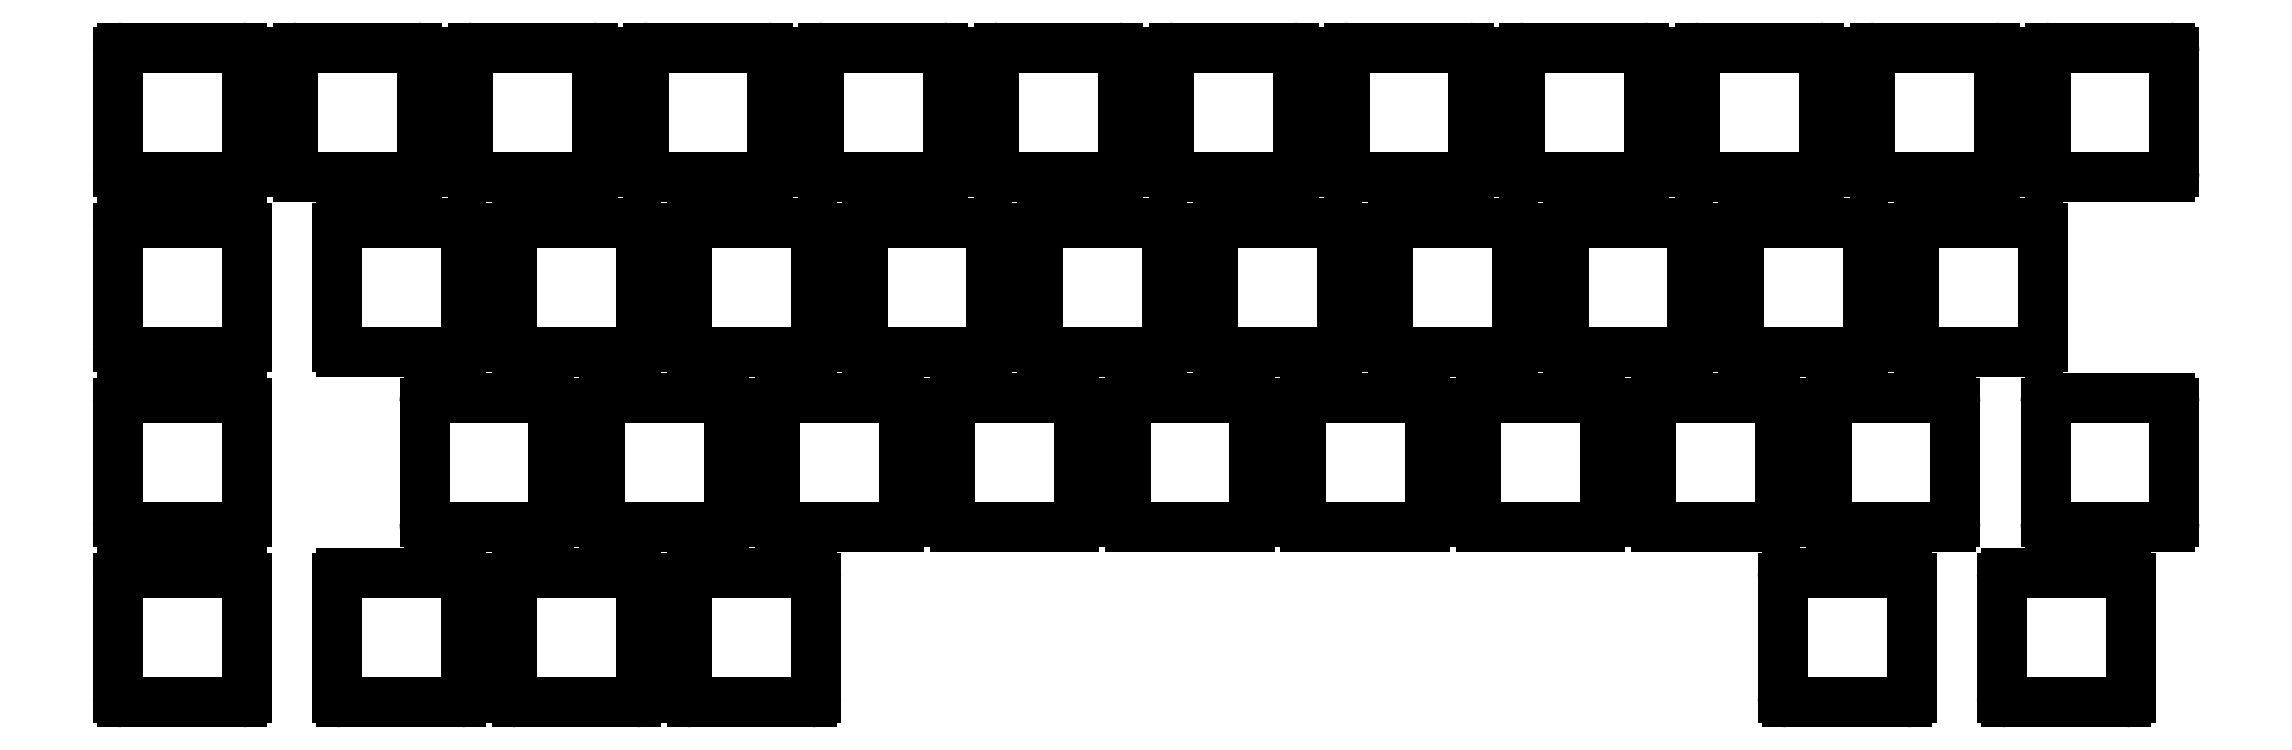
<metadata>
{"format":"dxf","ext":"dxf","renderer":"ezdxf+matplotlib","layout":"modelspace","background":"white","min_lineweight":24,"dpi":150}
</metadata>
<code>
0
SECTION
2
ENTITIES
0
LINE
8
0
10
-111.3
20
21.57
11
-98.28
21
21.57
0
LINE
8
0
10
-97.78
20
22.07
11
-97.78
21
35.08
0
LINE
8
0
10
-98.28
20
35.58
11
-111.3
21
35.58
0
LINE
8
0
10
-111.8
20
35.08
11
-111.8
21
22.07
0
LINE
8
0
10
-92.22
20
21.57
11
-79.22
21
21.57
0
LINE
8
0
10
-78.72
20
22.07
11
-78.72
21
35.08
0
LINE
8
0
10
-79.22
20
35.58
11
-92.22
21
35.58
0
LINE
8
0
10
-92.72
20
35.08
11
-92.72
21
22.07
0
LINE
8
0
10
-73.17
20
21.57
11
-60.17
21
21.57
0
LINE
8
0
10
-59.67
20
22.07
11
-59.67
21
35.08
0
LINE
8
0
10
-60.17
20
35.58
11
-73.17
21
35.58
0
LINE
8
0
10
-73.67
20
35.08
11
-73.67
21
22.07
0
LINE
8
0
10
-54.12
20
21.57
11
-41.12
21
21.57
0
LINE
8
0
10
-40.62
20
22.07
11
-40.62
21
35.08
0
LINE
8
0
10
-41.12
20
35.58
11
-54.12
21
35.58
0
LINE
8
0
10
-54.62
20
35.08
11
-54.62
21
22.07
0
LINE
8
0
10
-35.08
20
21.57
11
-22.07
21
21.57
0
LINE
8
0
10
-21.57
20
22.07
11
-21.57
21
35.08
0
LINE
8
0
10
-22.07
20
35.58
11
-35.08
21
35.58
0
LINE
8
0
10
-35.58
20
35.08
11
-35.58
21
22.07
0
LINE
8
0
10
-16.02
20
21.57
11
-3.025
21
21.57
0
LINE
8
0
10
-2.525
20
22.07
11
-2.525
21
35.08
0
LINE
8
0
10
-3.025
20
35.58
11
-16.02
21
35.58
0
LINE
8
0
10
-16.52
20
35.08
11
-16.52
21
22.07
0
LINE
8
0
10
3.025
20
21.57
11
16.02
21
21.57
0
LINE
8
0
10
16.52
20
22.07
11
16.52
21
35.08
0
LINE
8
0
10
16.02
20
35.58
11
3.025
21
35.58
0
LINE
8
0
10
2.525
20
35.08
11
2.525
21
22.07
0
LINE
8
0
10
22.07
20
21.57
11
35.08
21
21.57
0
LINE
8
0
10
35.58
20
22.07
11
35.58
21
35.08
0
LINE
8
0
10
35.08
20
35.58
11
22.07
21
35.58
0
LINE
8
0
10
21.57
20
35.08
11
21.57
21
22.07
0
LINE
8
0
10
41.12
20
21.57
11
54.12
21
21.57
0
LINE
8
0
10
54.62
20
22.07
11
54.62
21
35.08
0
LINE
8
0
10
54.12
20
35.58
11
41.12
21
35.58
0
LINE
8
0
10
40.62
20
35.08
11
40.62
21
22.07
0
LINE
8
0
10
60.17
20
21.57
11
73.17
21
21.57
0
LINE
8
0
10
73.67
20
22.07
11
73.67
21
35.08
0
LINE
8
0
10
73.17
20
35.58
11
60.17
21
35.58
0
LINE
8
0
10
59.67
20
35.08
11
59.67
21
22.07
0
LINE
8
0
10
79.22
20
21.57
11
92.22
21
21.57
0
LINE
8
0
10
92.72
20
22.07
11
92.72
21
35.08
0
LINE
8
0
10
92.22
20
35.58
11
79.22
21
35.58
0
LINE
8
0
10
78.72
20
35.08
11
78.72
21
22.07
0
LINE
8
0
10
98.28
20
21.57
11
111.3
21
21.57
0
LINE
8
0
10
111.8
20
22.07
11
111.8
21
35.08
0
LINE
8
0
10
111.3
20
35.58
11
98.28
21
35.58
0
LINE
8
0
10
97.78
20
35.08
11
97.78
21
22.07
0
LINE
8
0
10
-111.3
20
2.525
11
-98.28
21
2.525
0
LINE
8
0
10
-97.78
20
3.025
11
-97.78
21
16.02
0
LINE
8
0
10
-98.28
20
16.52
11
-111.3
21
16.52
0
LINE
8
0
10
-111.8
20
16.02
11
-111.8
21
3.025
0
LINE
8
0
10
-87.46
20
2.525
11
-74.46
21
2.525
0
LINE
8
0
10
-73.96
20
3.025
11
-73.96
21
16.02
0
LINE
8
0
10
-74.46
20
16.52
11
-87.46
21
16.52
0
LINE
8
0
10
-87.96
20
16.02
11
-87.96
21
3.025
0
LINE
8
0
10
-68.41
20
2.525
11
-55.41
21
2.525
0
LINE
8
0
10
-54.91
20
3.025
11
-54.91
21
16.02
0
LINE
8
0
10
-55.41
20
16.52
11
-68.41
21
16.52
0
LINE
8
0
10
-68.91
20
16.02
11
-68.91
21
3.025
0
LINE
8
0
10
-49.36
20
2.525
11
-36.36
21
2.525
0
LINE
8
0
10
-35.86
20
3.025
11
-35.86
21
16.02
0
LINE
8
0
10
-36.36
20
16.52
11
-49.36
21
16.52
0
LINE
8
0
10
-49.86
20
16.02
11
-49.86
21
3.025
0
LINE
8
0
10
-30.31
20
2.525
11
-17.31
21
2.525
0
LINE
8
0
10
-16.81
20
3.025
11
-16.81
21
16.02
0
LINE
8
0
10
-17.31
20
16.52
11
-30.31
21
16.52
0
LINE
8
0
10
-30.81
20
16.02
11
-30.81
21
3.025
0
LINE
8
0
10
-11.26
20
2.525
11
1.738
21
2.525
0
LINE
8
0
10
2.237
20
3.025
11
2.237
21
16.02
0
LINE
8
0
10
1.738
20
16.52
11
-11.26
21
16.52
0
LINE
8
0
10
-11.76
20
16.02
11
-11.76
21
3.025
0
LINE
8
0
10
7.787
20
2.525
11
20.79
21
2.525
0
LINE
8
0
10
21.29
20
3.025
11
21.29
21
16.02
0
LINE
8
0
10
20.79
20
16.52
11
7.787
21
16.52
0
LINE
8
0
10
7.287
20
16.02
11
7.287
21
3.025
0
LINE
8
0
10
26.84
20
2.525
11
39.84
21
2.525
0
LINE
8
0
10
40.34
20
3.025
11
40.34
21
16.02
0
LINE
8
0
10
39.84
20
16.52
11
26.84
21
16.52
0
LINE
8
0
10
26.34
20
16.02
11
26.34
21
3.025
0
LINE
8
0
10
45.89
20
2.525
11
58.89
21
2.525
0
LINE
8
0
10
59.39
20
3.025
11
59.39
21
16.02
0
LINE
8
0
10
58.89
20
16.52
11
45.89
21
16.52
0
LINE
8
0
10
45.39
20
16.02
11
45.39
21
3.025
0
LINE
8
0
10
64.94
20
2.525
11
77.94
21
2.525
0
LINE
8
0
10
78.44
20
3.025
11
78.44
21
16.02
0
LINE
8
0
10
77.94
20
16.52
11
64.94
21
16.52
0
LINE
8
0
10
64.44
20
16.02
11
64.44
21
3.025
0
LINE
8
0
10
83.99
20
2.525
11
96.99
21
2.525
0
LINE
8
0
10
97.49
20
3.025
11
97.49
21
16.02
0
LINE
8
0
10
96.99
20
16.52
11
83.99
21
16.52
0
LINE
8
0
10
83.49
20
16.02
11
83.49
21
3.025
0
LINE
8
0
10
-111.3
20
-16.52
11
-98.28
21
-16.52
0
LINE
8
0
10
-97.78
20
-16.02
11
-97.78
21
-3.025
0
LINE
8
0
10
-98.28
20
-2.525
11
-111.3
21
-2.525
0
LINE
8
0
10
-111.8
20
-3.025
11
-111.8
21
-16.02
0
LINE
8
0
10
-77.94
20
-16.52
11
-64.94
21
-16.52
0
LINE
8
0
10
-64.44
20
-16.02
11
-64.44
21
-3.025
0
LINE
8
0
10
-64.94
20
-2.525
11
-77.94
21
-2.525
0
LINE
8
0
10
-78.44
20
-3.025
11
-78.44
21
-16.02
0
LINE
8
0
10
-58.89
20
-16.52
11
-45.89
21
-16.52
0
LINE
8
0
10
-45.39
20
-16.02
11
-45.39
21
-3.025
0
LINE
8
0
10
-45.89
20
-2.525
11
-58.89
21
-2.525
0
LINE
8
0
10
-59.39
20
-3.025
11
-59.39
21
-16.02
0
LINE
8
0
10
-39.84
20
-16.52
11
-26.84
21
-16.52
0
LINE
8
0
10
-26.34
20
-16.02
11
-26.34
21
-3.025
0
LINE
8
0
10
-26.84
20
-2.525
11
-39.84
21
-2.525
0
LINE
8
0
10
-40.34
20
-3.025
11
-40.34
21
-16.02
0
LINE
8
0
10
-20.79
20
-16.52
11
-7.787
21
-16.52
0
LINE
8
0
10
-7.287
20
-16.02
11
-7.287
21
-3.025
0
LINE
8
0
10
-7.787
20
-2.525
11
-20.79
21
-2.525
0
LINE
8
0
10
-21.29
20
-3.025
11
-21.29
21
-16.02
0
LINE
8
0
10
-1.738
20
-16.52
11
11.26
21
-16.52
0
LINE
8
0
10
11.76
20
-16.02
11
11.76
21
-3.025
0
LINE
8
0
10
11.26
20
-2.525
11
-1.738
21
-2.525
0
LINE
8
0
10
-2.237
20
-3.025
11
-2.237
21
-16.02
0
LINE
8
0
10
17.31
20
-16.52
11
30.31
21
-16.52
0
LINE
8
0
10
30.81
20
-16.02
11
30.81
21
-3.025
0
LINE
8
0
10
30.31
20
-2.525
11
17.31
21
-2.525
0
LINE
8
0
10
16.81
20
-3.025
11
16.81
21
-16.02
0
LINE
8
0
10
36.36
20
-16.52
11
49.36
21
-16.52
0
LINE
8
0
10
49.86
20
-16.02
11
49.86
21
-3.025
0
LINE
8
0
10
49.36
20
-2.525
11
36.36
21
-2.525
0
LINE
8
0
10
35.86
20
-3.025
11
35.86
21
-16.02
0
LINE
8
0
10
55.41
20
-16.52
11
68.41
21
-16.52
0
LINE
8
0
10
68.91
20
-16.02
11
68.91
21
-3.025
0
LINE
8
0
10
68.41
20
-2.525
11
55.41
21
-2.525
0
LINE
8
0
10
54.91
20
-3.025
11
54.91
21
-16.02
0
LINE
8
0
10
74.46
20
-16.52
11
87.46
21
-16.52
0
LINE
8
0
10
87.96
20
-16.02
11
87.96
21
-3.025
0
LINE
8
0
10
87.46
20
-2.525
11
74.46
21
-2.525
0
LINE
8
0
10
73.96
20
-3.025
11
73.96
21
-16.02
0
LINE
8
0
10
98.28
20
-16.52
11
111.3
21
-16.52
0
LINE
8
0
10
111.8
20
-16.02
11
111.8
21
-3.025
0
LINE
8
0
10
111.3
20
-2.525
11
98.28
21
-2.525
0
LINE
8
0
10
97.78
20
-3.025
11
97.78
21
-16.02
0
LINE
8
0
10
-111.3
20
-35.58
11
-98.28
21
-35.58
0
LINE
8
0
10
-97.78
20
-35.08
11
-97.78
21
-22.07
0
LINE
8
0
10
-98.28
20
-21.57
11
-111.3
21
-21.57
0
LINE
8
0
10
-111.8
20
-22.07
11
-111.8
21
-35.08
0
LINE
8
0
10
-87.46
20
-35.58
11
-74.46
21
-35.58
0
LINE
8
0
10
-73.96
20
-35.08
11
-73.96
21
-22.07
0
LINE
8
0
10
-74.46
20
-21.57
11
-87.46
21
-21.57
0
LINE
8
0
10
-87.96
20
-22.07
11
-87.96
21
-35.08
0
LINE
8
0
10
-68.41
20
-35.58
11
-55.41
21
-35.58
0
LINE
8
0
10
-54.91
20
-35.08
11
-54.91
21
-22.07
0
LINE
8
0
10
-55.41
20
-21.57
11
-68.41
21
-21.57
0
LINE
8
0
10
-68.91
20
-22.07
11
-68.91
21
-35.08
0
LINE
8
0
10
-49.36
20
-35.58
11
-36.36
21
-35.58
0
LINE
8
0
10
-35.86
20
-35.08
11
-35.86
21
-22.07
0
LINE
8
0
10
-36.36
20
-21.57
11
-49.36
21
-21.57
0
LINE
8
0
10
-49.86
20
-22.07
11
-49.86
21
-35.08
0
LINE
8
0
10
69.7
20
-35.58
11
82.7
21
-35.58
0
LINE
8
0
10
83.2
20
-35.08
11
83.2
21
-22.07
0
LINE
8
0
10
82.7
20
-21.57
11
69.7
21
-21.57
0
LINE
8
0
10
69.2
20
-22.07
11
69.2
21
-35.08
0
LINE
8
0
10
93.51
20
-35.58
11
106.5
21
-35.58
0
LINE
8
0
10
107
20
-35.08
11
107
21
-22.07
0
LINE
8
0
10
106.5
20
-21.57
11
93.51
21
-21.57
0
LINE
8
0
10
93.01
20
-22.07
11
93.01
21
-35.08
0
ARC
8
0
10
-98.28
20
22.07
40
0.5
50
270
51
0
0
ARC
8
0
10
-98.28
20
35.08
40
0.5
50
0
51
90
0
ARC
8
0
10
-111.3
20
35.08
40
0.5
50
90
51
180
0
ARC
8
0
10
-111.3
20
22.07
40
0.5
50
180
51
270
0
ARC
8
0
10
-79.22
20
22.07
40
0.5
50
270
51
0
0
ARC
8
0
10
-79.22
20
35.08
40
0.5
50
0
51
90
0
ARC
8
0
10
-92.22
20
35.08
40
0.5
50
90
51
180
0
ARC
8
0
10
-92.22
20
22.07
40
0.5
50
180
51
270
0
ARC
8
0
10
-60.17
20
22.07
40
0.5
50
270
51
0
0
ARC
8
0
10
-60.17
20
35.08
40
0.5
50
0
51
90
0
ARC
8
0
10
-73.17
20
35.08
40
0.5
50
90
51
180
0
ARC
8
0
10
-73.17
20
22.07
40
0.5
50
180
51
270
0
ARC
8
0
10
-41.12
20
22.07
40
0.5
50
270
51
0
0
ARC
8
0
10
-41.12
20
35.08
40
0.5
50
0
51
90
0
ARC
8
0
10
-54.12
20
35.08
40
0.5
50
90
51
180
0
ARC
8
0
10
-54.12
20
22.07
40
0.5
50
180
51
270
0
ARC
8
0
10
-22.07
20
22.07
40
0.5
50
270
51
0
0
ARC
8
0
10
-22.07
20
35.08
40
0.5
50
0
51
90
0
ARC
8
0
10
-35.08
20
35.08
40
0.5
50
90
51
180
0
ARC
8
0
10
-35.08
20
22.07
40
0.5
50
180
51
270
0
ARC
8
0
10
-3.025
20
22.07
40
0.5
50
270
51
0
0
ARC
8
0
10
-3.025
20
35.08
40
0.5
50
0
51
90
0
ARC
8
0
10
-16.02
20
35.08
40
0.5
50
90
51
180
0
ARC
8
0
10
-16.02
20
22.07
40
0.5
50
180
51
270
0
ARC
8
0
10
16.02
20
22.07
40
0.5
50
270
51
0
0
ARC
8
0
10
16.02
20
35.08
40
0.5
50
0
51
90
0
ARC
8
0
10
3.025
20
35.08
40
0.5
50
90
51
180
0
ARC
8
0
10
3.025
20
22.07
40
0.5
50
180
51
270
0
ARC
8
0
10
35.08
20
22.07
40
0.5
50
270
51
0
0
ARC
8
0
10
35.08
20
35.08
40
0.5
50
0
51
90
0
ARC
8
0
10
22.07
20
35.08
40
0.5
50
90
51
180
0
ARC
8
0
10
22.07
20
22.07
40
0.5
50
180
51
270
0
ARC
8
0
10
54.12
20
22.07
40
0.5
50
270
51
0
0
ARC
8
0
10
54.12
20
35.08
40
0.5
50
0
51
90
0
ARC
8
0
10
41.12
20
35.08
40
0.5
50
90
51
180
0
ARC
8
0
10
41.12
20
22.07
40
0.5
50
180
51
270
0
ARC
8
0
10
73.17
20
22.07
40
0.5
50
270
51
0
0
ARC
8
0
10
73.17
20
35.08
40
0.5
50
0
51
90
0
ARC
8
0
10
60.17
20
35.08
40
0.5
50
90
51
180
0
ARC
8
0
10
60.17
20
22.07
40
0.5
50
180
51
270
0
ARC
8
0
10
92.22
20
22.07
40
0.5
50
270
51
0
0
ARC
8
0
10
92.22
20
35.08
40
0.5
50
0
51
90
0
ARC
8
0
10
79.22
20
35.08
40
0.5
50
90
51
180
0
ARC
8
0
10
79.22
20
22.07
40
0.5
50
180
51
270
0
ARC
8
0
10
111.3
20
22.07
40
0.5
50
270
51
0
0
ARC
8
0
10
111.3
20
35.08
40
0.5
50
0
51
90
0
ARC
8
0
10
98.28
20
35.08
40
0.5
50
90
51
180
0
ARC
8
0
10
98.28
20
22.07
40
0.5
50
180
51
270
0
ARC
8
0
10
-98.28
20
3.025
40
0.5
50
270
51
0
0
ARC
8
0
10
-98.28
20
16.02
40
0.5
50
0
51
90
0
ARC
8
0
10
-111.3
20
16.02
40
0.5
50
90
51
180
0
ARC
8
0
10
-111.3
20
3.025
40
0.5
50
180
51
270
0
ARC
8
0
10
-74.46
20
3.025
40
0.5
50
270
51
0
0
ARC
8
0
10
-74.46
20
16.02
40
0.5
50
0
51
90
0
ARC
8
0
10
-87.46
20
16.02
40
0.5
50
90
51
180
0
ARC
8
0
10
-87.46
20
3.025
40
0.5
50
180
51
270
0
ARC
8
0
10
-55.41
20
3.025
40
0.5
50
270
51
0
0
ARC
8
0
10
-55.41
20
16.02
40
0.5
50
0
51
90
0
ARC
8
0
10
-68.41
20
16.02
40
0.5
50
90
51
180
0
ARC
8
0
10
-68.41
20
3.025
40
0.5
50
180
51
270
0
ARC
8
0
10
-36.36
20
3.025
40
0.5
50
270
51
0
0
ARC
8
0
10
-36.36
20
16.02
40
0.5
50
0
51
90
0
ARC
8
0
10
-49.36
20
16.02
40
0.5
50
90
51
180
0
ARC
8
0
10
-49.36
20
3.025
40
0.5
50
180
51
270
0
ARC
8
0
10
-17.31
20
3.025
40
0.5
50
270
51
0
0
ARC
8
0
10
-17.31
20
16.02
40
0.5
50
0
51
90
0
ARC
8
0
10
-30.31
20
16.02
40
0.5
50
90
51
180
0
ARC
8
0
10
-30.31
20
3.025
40
0.5
50
180
51
270
0
ARC
8
0
10
1.738
20
3.025
40
0.5
50
270
51
0
0
ARC
8
0
10
1.738
20
16.02
40
0.5
50
0
51
90
0
ARC
8
0
10
-11.26
20
16.02
40
0.5
50
90
51
180
0
ARC
8
0
10
-11.26
20
3.025
40
0.5
50
180
51
270
0
ARC
8
0
10
20.79
20
3.025
40
0.5
50
270
51
0
0
ARC
8
0
10
20.79
20
16.02
40
0.5
50
0
51
90
0
ARC
8
0
10
7.787
20
16.02
40
0.5
50
90
51
180
0
ARC
8
0
10
7.787
20
3.025
40
0.5
50
180
51
270
0
ARC
8
0
10
39.84
20
3.025
40
0.5
50
270
51
0
0
ARC
8
0
10
39.84
20
16.02
40
0.5
50
0
51
90
0
ARC
8
0
10
26.84
20
16.02
40
0.5
50
90
51
180
0
ARC
8
0
10
26.84
20
3.025
40
0.5
50
180
51
270
0
ARC
8
0
10
58.89
20
3.025
40
0.5
50
270
51
0
0
ARC
8
0
10
58.89
20
16.02
40
0.5
50
0
51
90
0
ARC
8
0
10
45.89
20
16.02
40
0.5
50
90
51
180
0
ARC
8
0
10
45.89
20
3.025
40
0.5
50
180
51
270
0
ARC
8
0
10
77.94
20
3.025
40
0.5
50
270
51
0
0
ARC
8
0
10
77.94
20
16.02
40
0.5
50
0
51
90
0
ARC
8
0
10
64.94
20
16.02
40
0.5
50
90
51
180
0
ARC
8
0
10
64.94
20
3.025
40
0.5
50
180
51
270
0
ARC
8
0
10
96.99
20
3.025
40
0.5
50
270
51
0
0
ARC
8
0
10
96.99
20
16.02
40
0.5
50
0
51
90
0
ARC
8
0
10
83.99
20
16.02
40
0.5
50
90
51
180
0
ARC
8
0
10
83.99
20
3.025
40
0.5
50
180
51
270
0
ARC
8
0
10
-98.28
20
-16.02
40
0.5
50
270
51
0
0
ARC
8
0
10
-98.28
20
-3.025
40
0.5
50
0
51
90
0
ARC
8
0
10
-111.3
20
-3.025
40
0.5
50
90
51
180
0
ARC
8
0
10
-111.3
20
-16.02
40
0.5
50
180
51
270
0
ARC
8
0
10
-64.94
20
-16.02
40
0.5
50
270
51
0
0
ARC
8
0
10
-64.94
20
-3.025
40
0.5
50
0
51
90
0
ARC
8
0
10
-77.94
20
-3.025
40
0.5
50
90
51
180
0
ARC
8
0
10
-77.94
20
-16.02
40
0.5
50
180
51
270
0
ARC
8
0
10
-45.89
20
-16.02
40
0.5
50
270
51
0
0
ARC
8
0
10
-45.89
20
-3.025
40
0.5
50
0
51
90
0
ARC
8
0
10
-58.89
20
-3.025
40
0.5
50
90
51
180
0
ARC
8
0
10
-58.89
20
-16.02
40
0.5
50
180
51
270
0
ARC
8
0
10
-26.84
20
-16.02
40
0.5
50
270
51
0
0
ARC
8
0
10
-26.84
20
-3.025
40
0.5
50
0
51
90
0
ARC
8
0
10
-39.84
20
-3.025
40
0.5
50
90
51
180
0
ARC
8
0
10
-39.84
20
-16.02
40
0.5
50
180
51
270
0
ARC
8
0
10
-7.787
20
-16.02
40
0.5
50
270
51
0
0
ARC
8
0
10
-7.787
20
-3.025
40
0.5
50
0
51
90
0
ARC
8
0
10
-20.79
20
-3.025
40
0.5
50
90
51
180
0
ARC
8
0
10
-20.79
20
-16.02
40
0.5
50
180
51
270
0
ARC
8
0
10
11.26
20
-16.02
40
0.5
50
270
51
0
0
ARC
8
0
10
11.26
20
-3.025
40
0.5
50
0
51
90
0
ARC
8
0
10
-1.738
20
-3.025
40
0.5
50
90
51
180
0
ARC
8
0
10
-1.738
20
-16.02
40
0.5
50
180
51
270
0
ARC
8
0
10
30.31
20
-16.02
40
0.5
50
270
51
0
0
ARC
8
0
10
30.31
20
-3.025
40
0.5
50
0
51
90
0
ARC
8
0
10
17.31
20
-3.025
40
0.5
50
90
51
180
0
ARC
8
0
10
17.31
20
-16.02
40
0.5
50
180
51
270
0
ARC
8
0
10
49.36
20
-16.02
40
0.5
50
270
51
0
0
ARC
8
0
10
49.36
20
-3.025
40
0.5
50
0
51
90
0
ARC
8
0
10
36.36
20
-3.025
40
0.5
50
90
51
180
0
ARC
8
0
10
36.36
20
-16.02
40
0.5
50
180
51
270
0
ARC
8
0
10
68.41
20
-16.02
40
0.5
50
270
51
0
0
ARC
8
0
10
68.41
20
-3.025
40
0.5
50
0
51
90
0
ARC
8
0
10
55.41
20
-3.025
40
0.5
50
90
51
180
0
ARC
8
0
10
55.41
20
-16.02
40
0.5
50
180
51
270
0
ARC
8
0
10
87.46
20
-16.02
40
0.5
50
270
51
0
0
ARC
8
0
10
87.46
20
-3.025
40
0.5
50
0
51
90
0
ARC
8
0
10
74.46
20
-3.025
40
0.5
50
90
51
180
0
ARC
8
0
10
74.46
20
-16.02
40
0.5
50
180
51
270
0
ARC
8
0
10
111.3
20
-16.02
40
0.5
50
270
51
0
0
ARC
8
0
10
111.3
20
-3.025
40
0.5
50
0
51
90
0
ARC
8
0
10
98.28
20
-3.025
40
0.5
50
90
51
180
0
ARC
8
0
10
98.28
20
-16.02
40
0.5
50
180
51
270
0
ARC
8
0
10
-98.28
20
-35.08
40
0.5
50
270
51
0
0
ARC
8
0
10
-98.28
20
-22.07
40
0.5
50
0
51
90
0
ARC
8
0
10
-111.3
20
-22.07
40
0.5
50
90
51
180
0
ARC
8
0
10
-111.3
20
-35.08
40
0.5
50
180
51
270
0
ARC
8
0
10
-74.46
20
-35.08
40
0.5
50
270
51
0
0
ARC
8
0
10
-74.46
20
-22.07
40
0.5
50
0
51
90
0
ARC
8
0
10
-87.46
20
-22.07
40
0.5
50
90
51
180
0
ARC
8
0
10
-87.46
20
-35.08
40
0.5
50
180
51
270
0
ARC
8
0
10
-55.41
20
-35.08
40
0.5
50
270
51
0
0
ARC
8
0
10
-55.41
20
-22.07
40
0.5
50
0
51
90
0
ARC
8
0
10
-68.41
20
-22.07
40
0.5
50
90
51
180
0
ARC
8
0
10
-68.41
20
-35.08
40
0.5
50
180
51
270
0
ARC
8
0
10
-36.36
20
-35.08
40
0.5
50
270
51
0
0
ARC
8
0
10
-36.36
20
-22.07
40
0.5
50
0
51
90
0
ARC
8
0
10
-49.36
20
-22.07
40
0.5
50
90
51
180
0
ARC
8
0
10
-49.36
20
-35.08
40
0.5
50
180
51
270
0
ARC
8
0
10
82.7
20
-35.08
40
0.5
50
270
51
0
0
ARC
8
0
10
82.7
20
-22.07
40
0.5
50
0
51
90
0
ARC
8
0
10
69.7
20
-22.07
40
0.5
50
90
51
180
0
ARC
8
0
10
69.7
20
-35.08
40
0.5
50
180
51
270
0
ARC
8
0
10
106.5
20
-35.08
40
0.5
50
270
51
0
0
ARC
8
0
10
106.5
20
-22.07
40
0.5
50
0
51
90
0
ARC
8
0
10
93.51
20
-22.07
40
0.5
50
90
51
180
0
ARC
8
0
10
93.51
20
-35.08
40
0.5
50
180
51
270
0
ENDSEC
0
EOF

</code>
